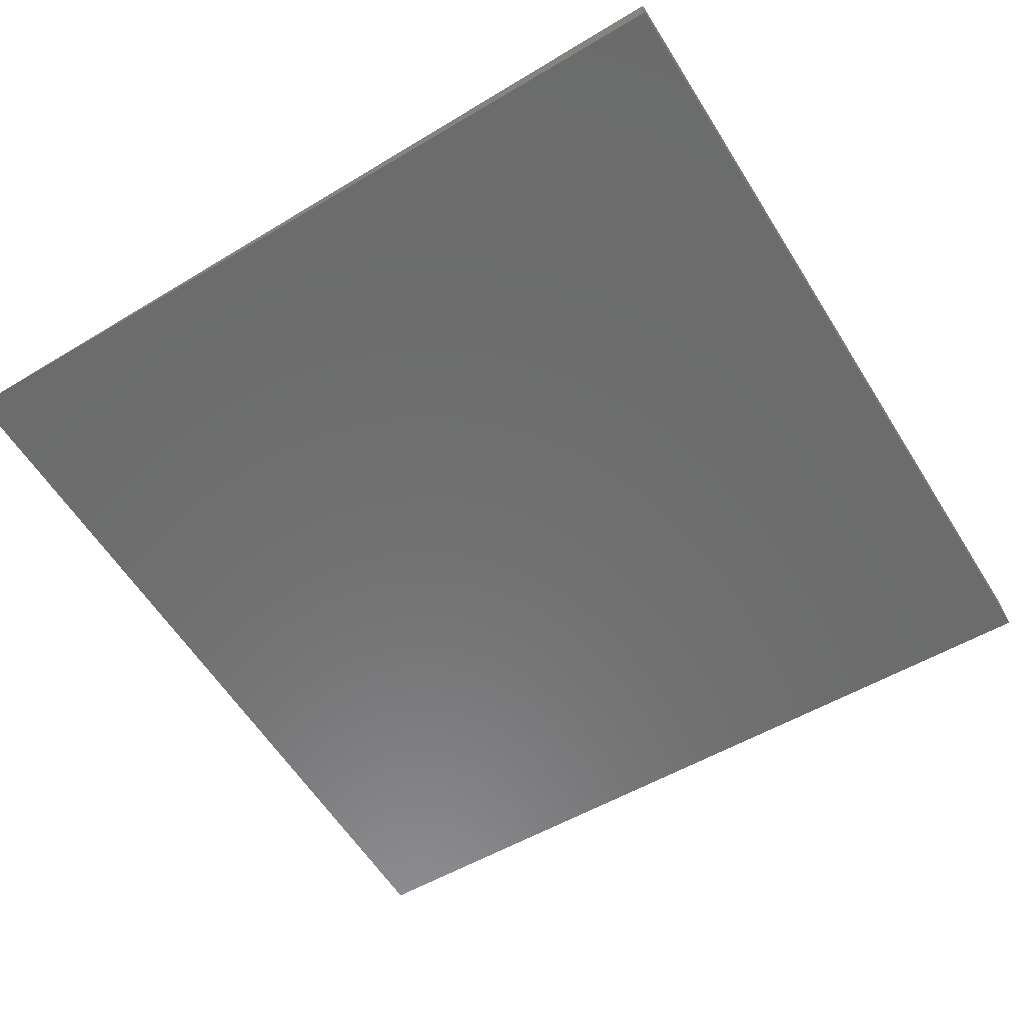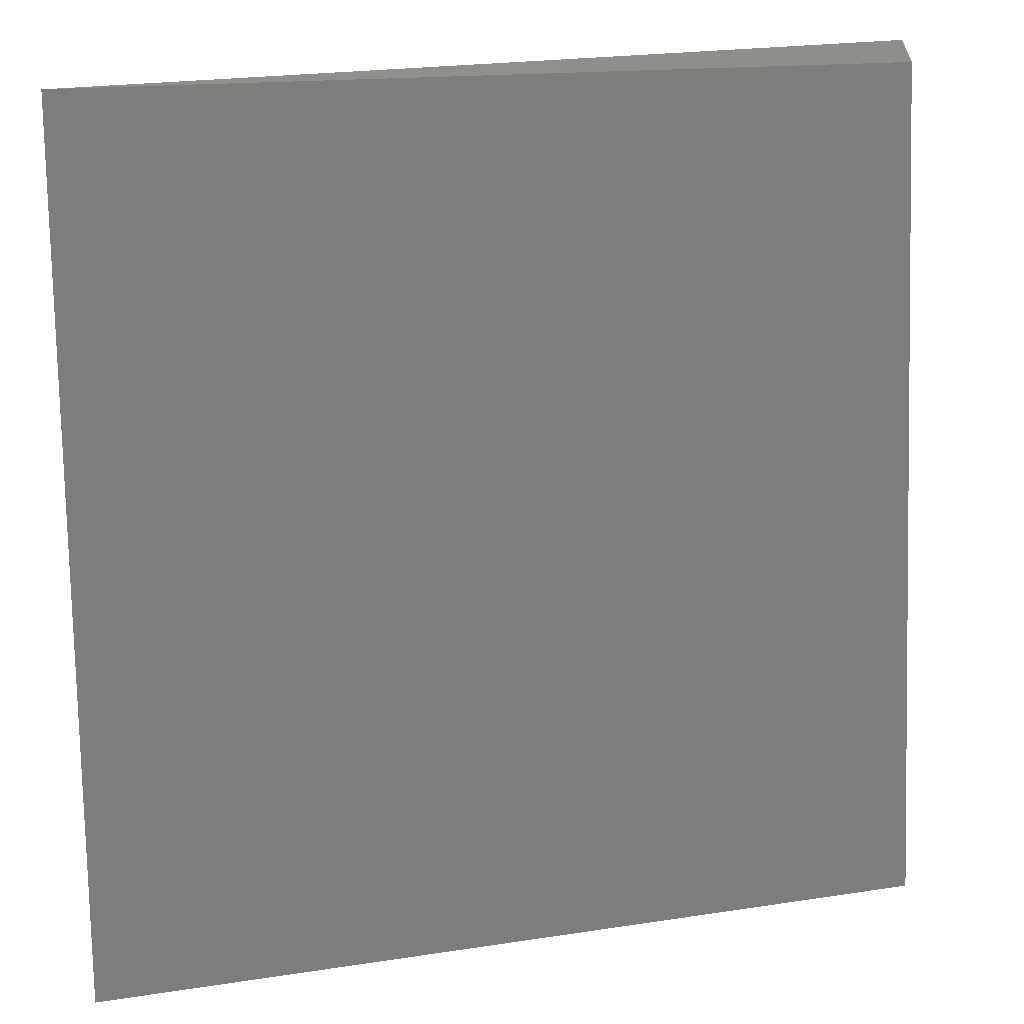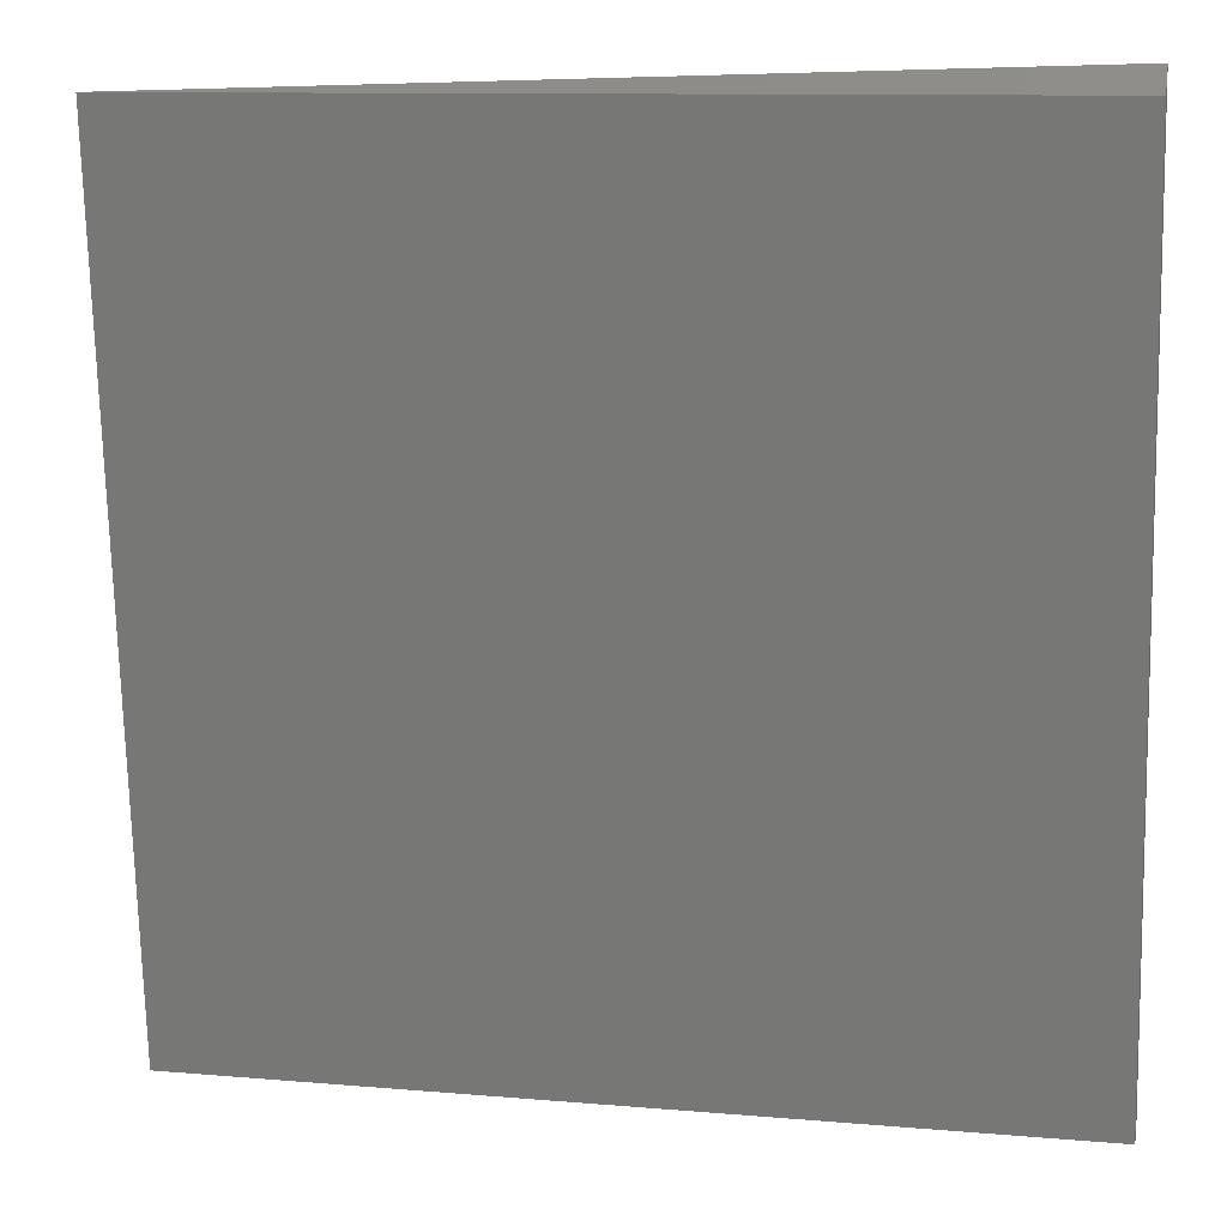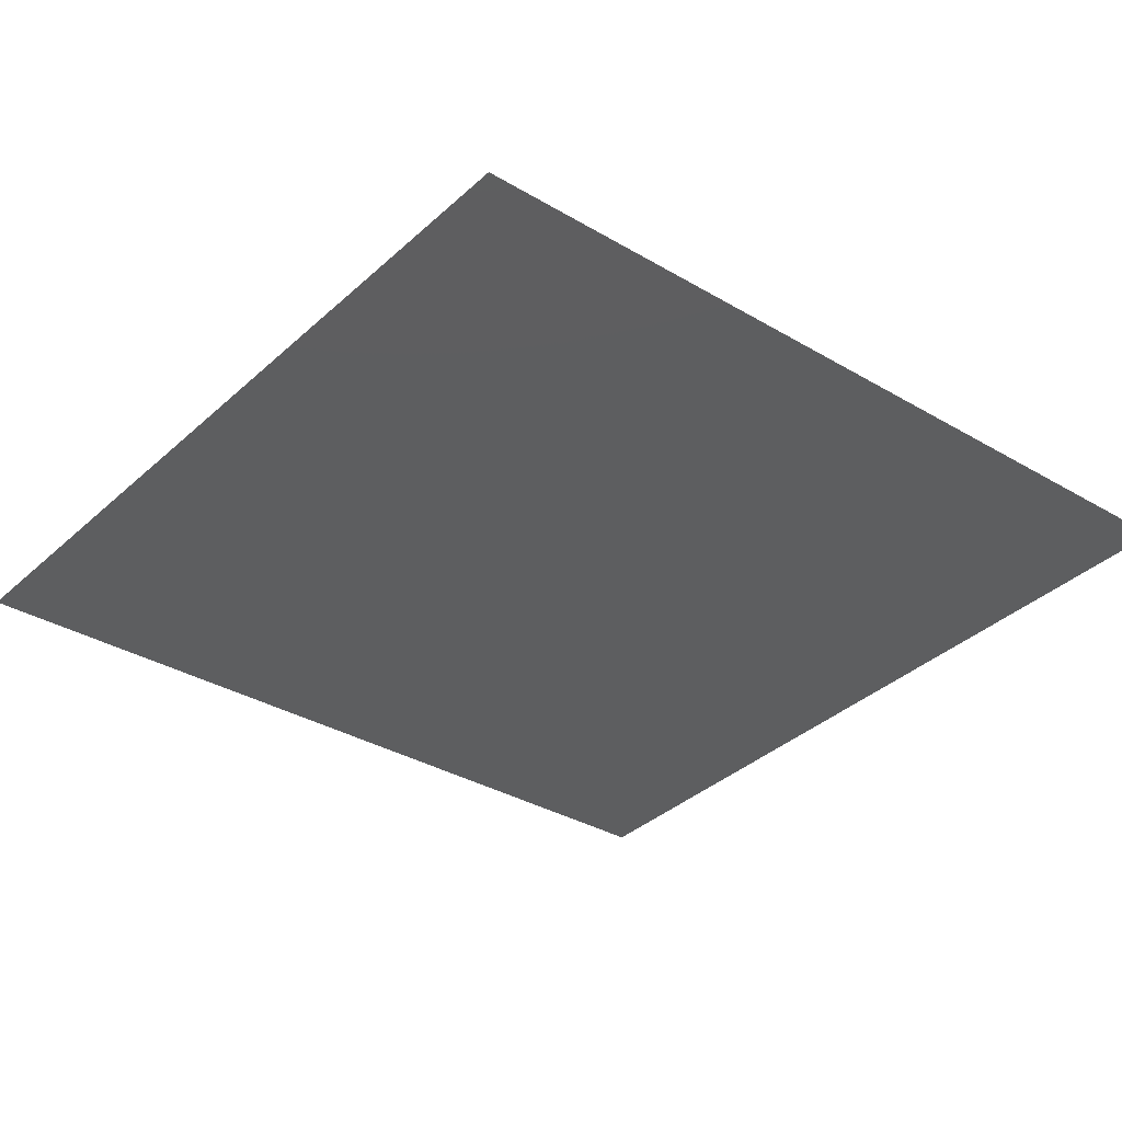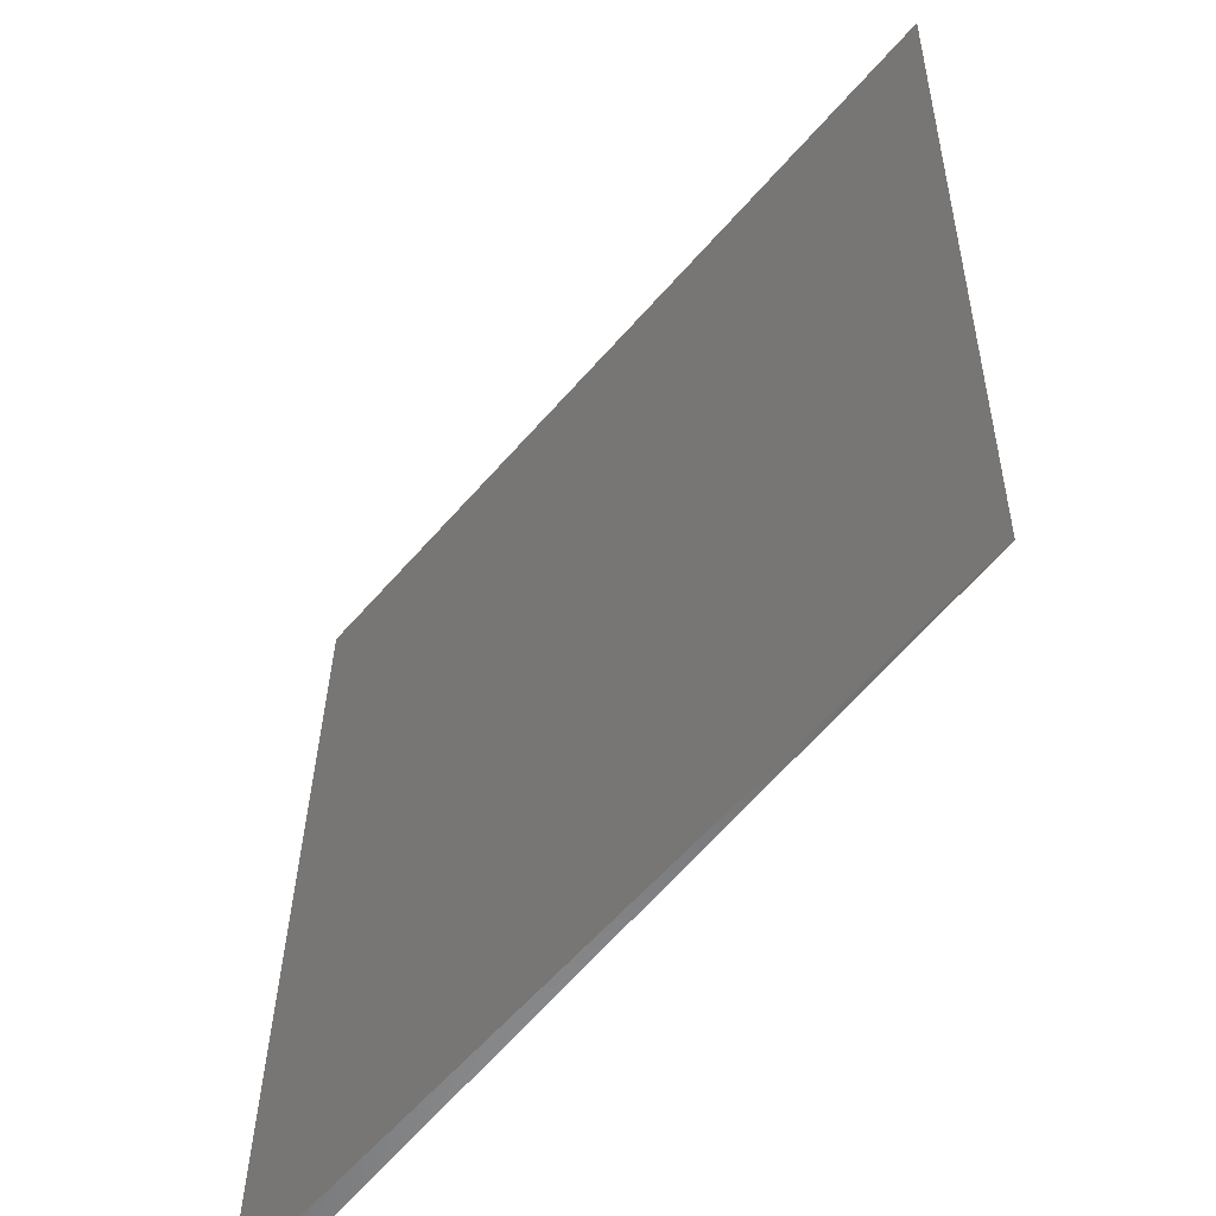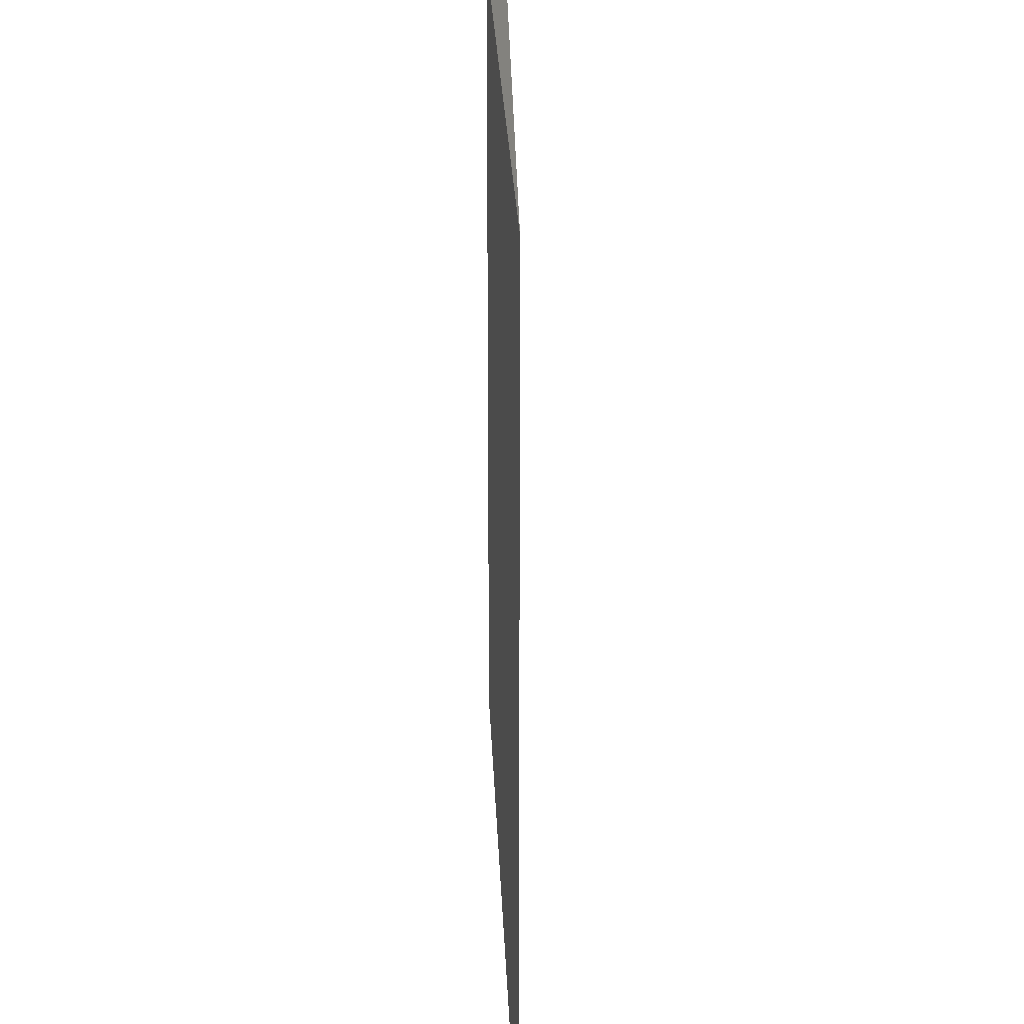
<metadata>
{"format":"stl","ext":"stl","renderer":"f3d","projection":"perspective","resolution":1024,"background":"white","views":[{"elev":-58.4,"azim":33.1,"up":"+Z"},{"elev":10.8,"azim":-20.0,"up":"+Y"},{"elev":17.3,"azim":10.8,"up":"+Y"},{"elev":-34.5,"azim":-127.0,"up":"+Z"},{"elev":-58.1,"azim":-129.2,"up":"+Y"},{"elev":22.8,"azim":-92.2,"up":"+Y"}]}
</metadata>
<code>
# stl→obj: 6 verts, 8 faces
v 0.03901 0.04898 -0.3104
v 0.04117 -0.0369 -0.3125
v 0.03901 0.05113 -0.3125
v 0.04112 -0.03693 -0.3103
v -0.04477 -0.03904 -0.3124
v -0.04688 0.04688 -0.3125
f 1 2 3
f 1 4 2
f 2 4 5
f 6 1 3
f 6 3 5
f 5 3 2
f 6 5 1
f 1 5 4

</code>
